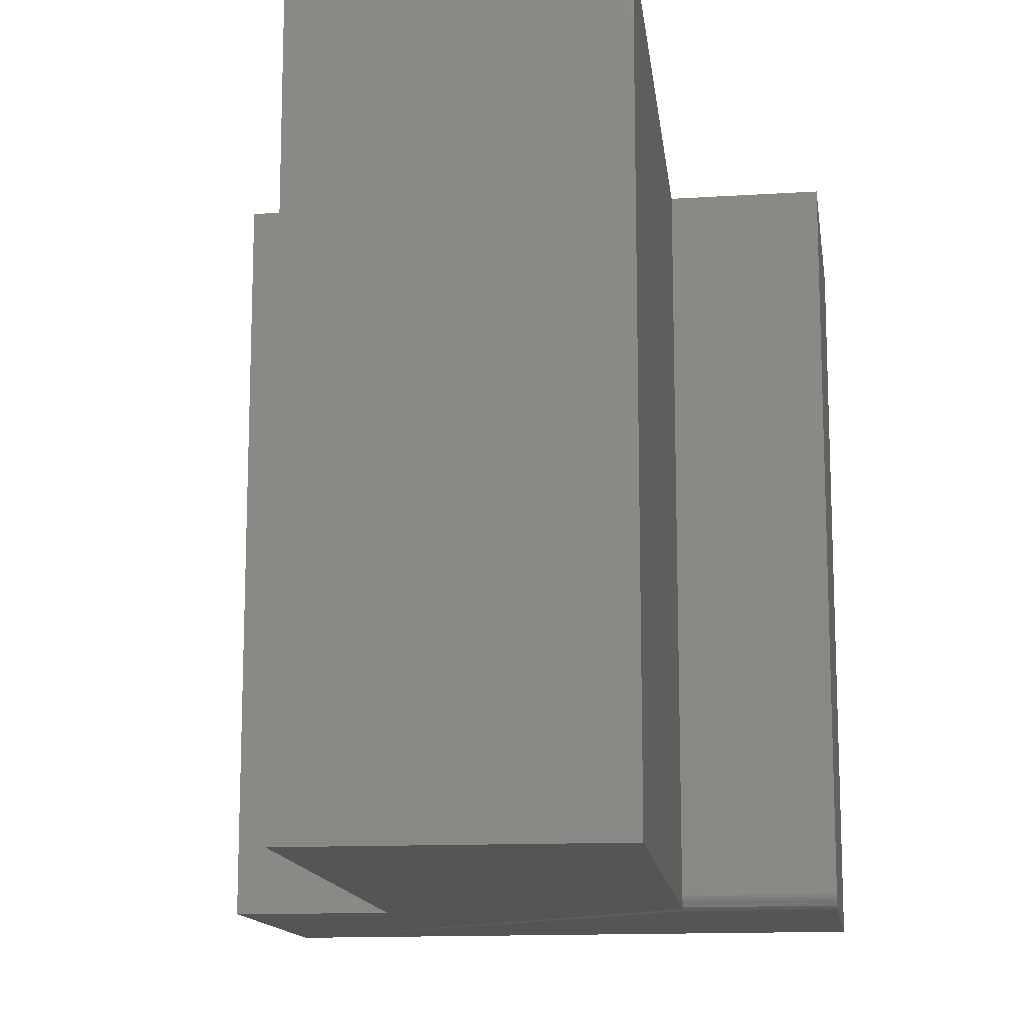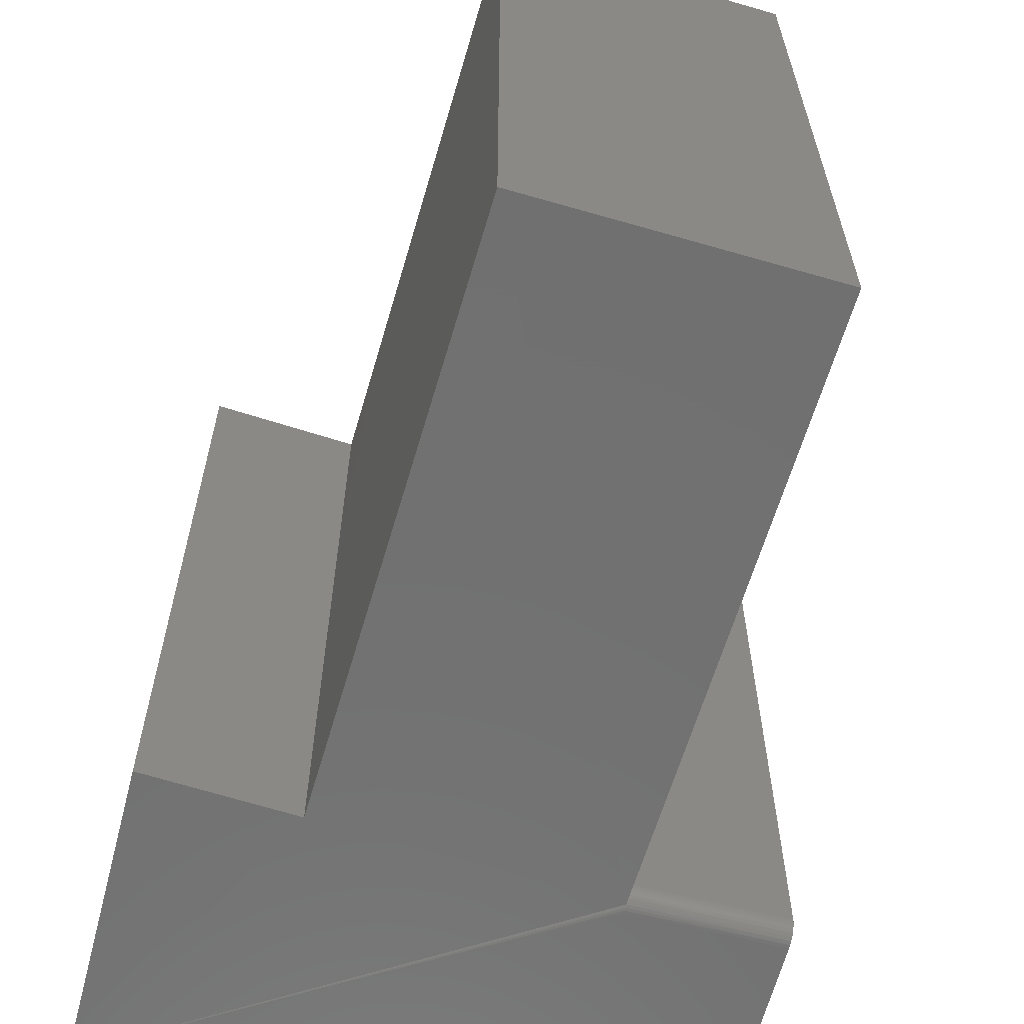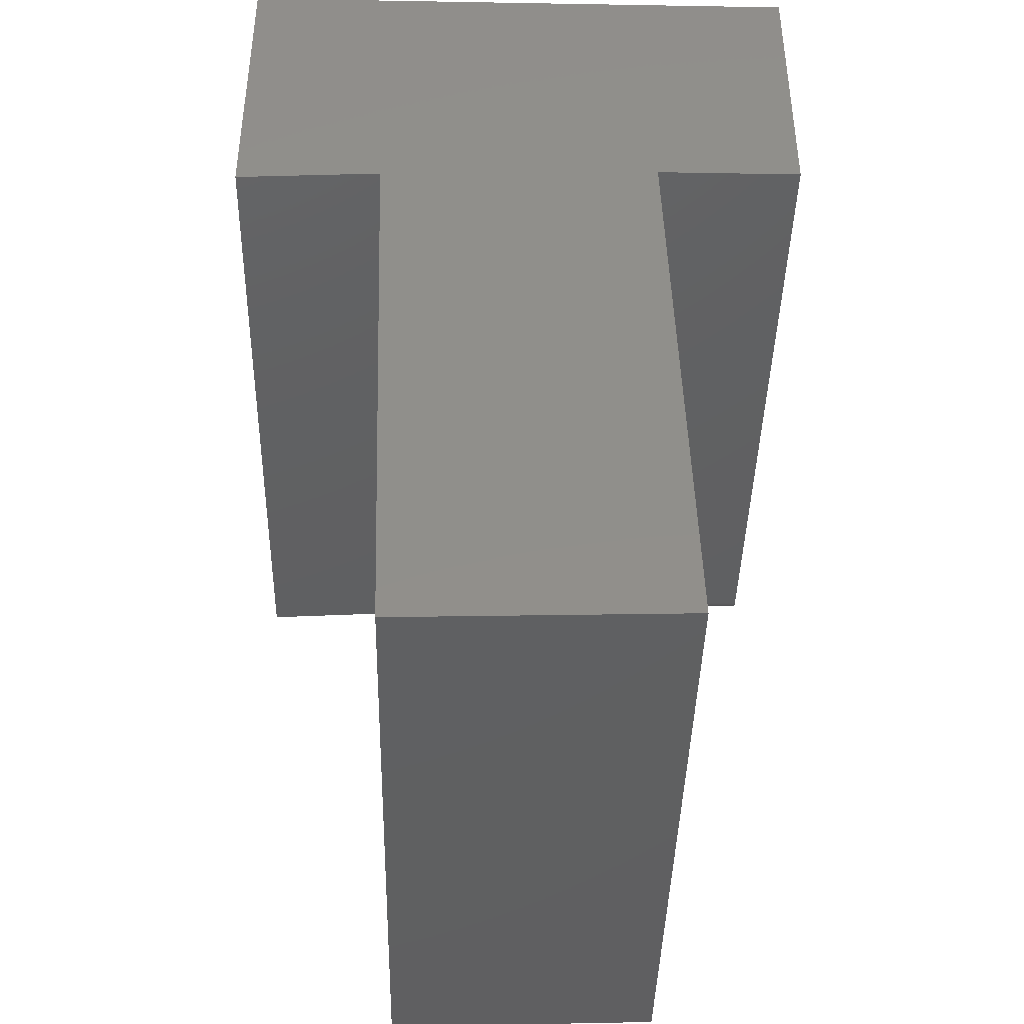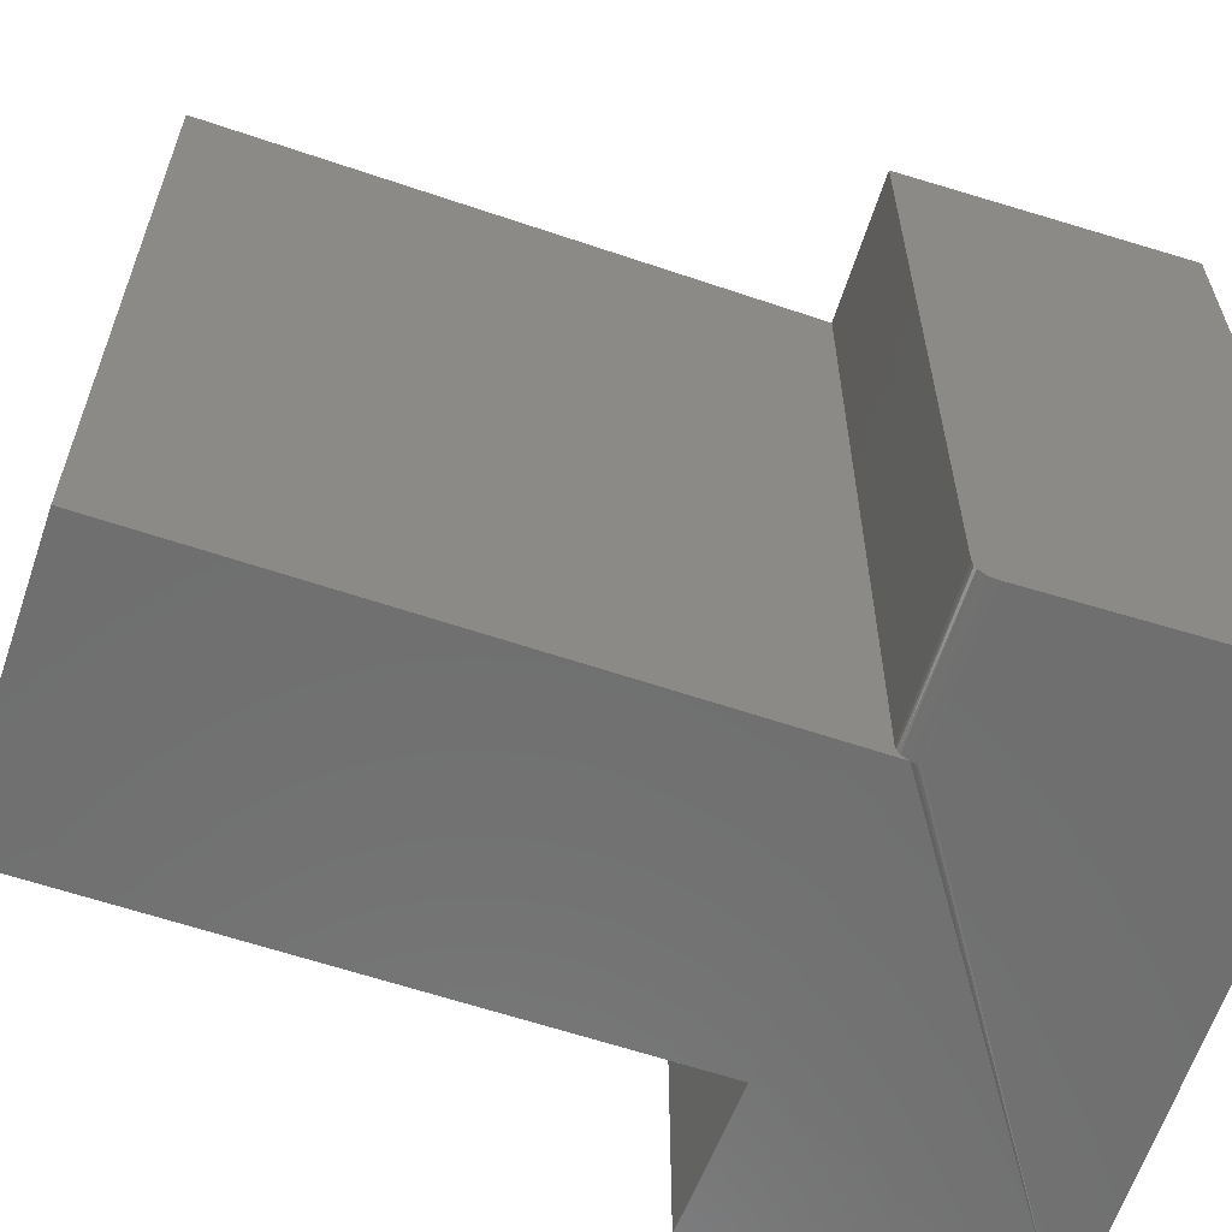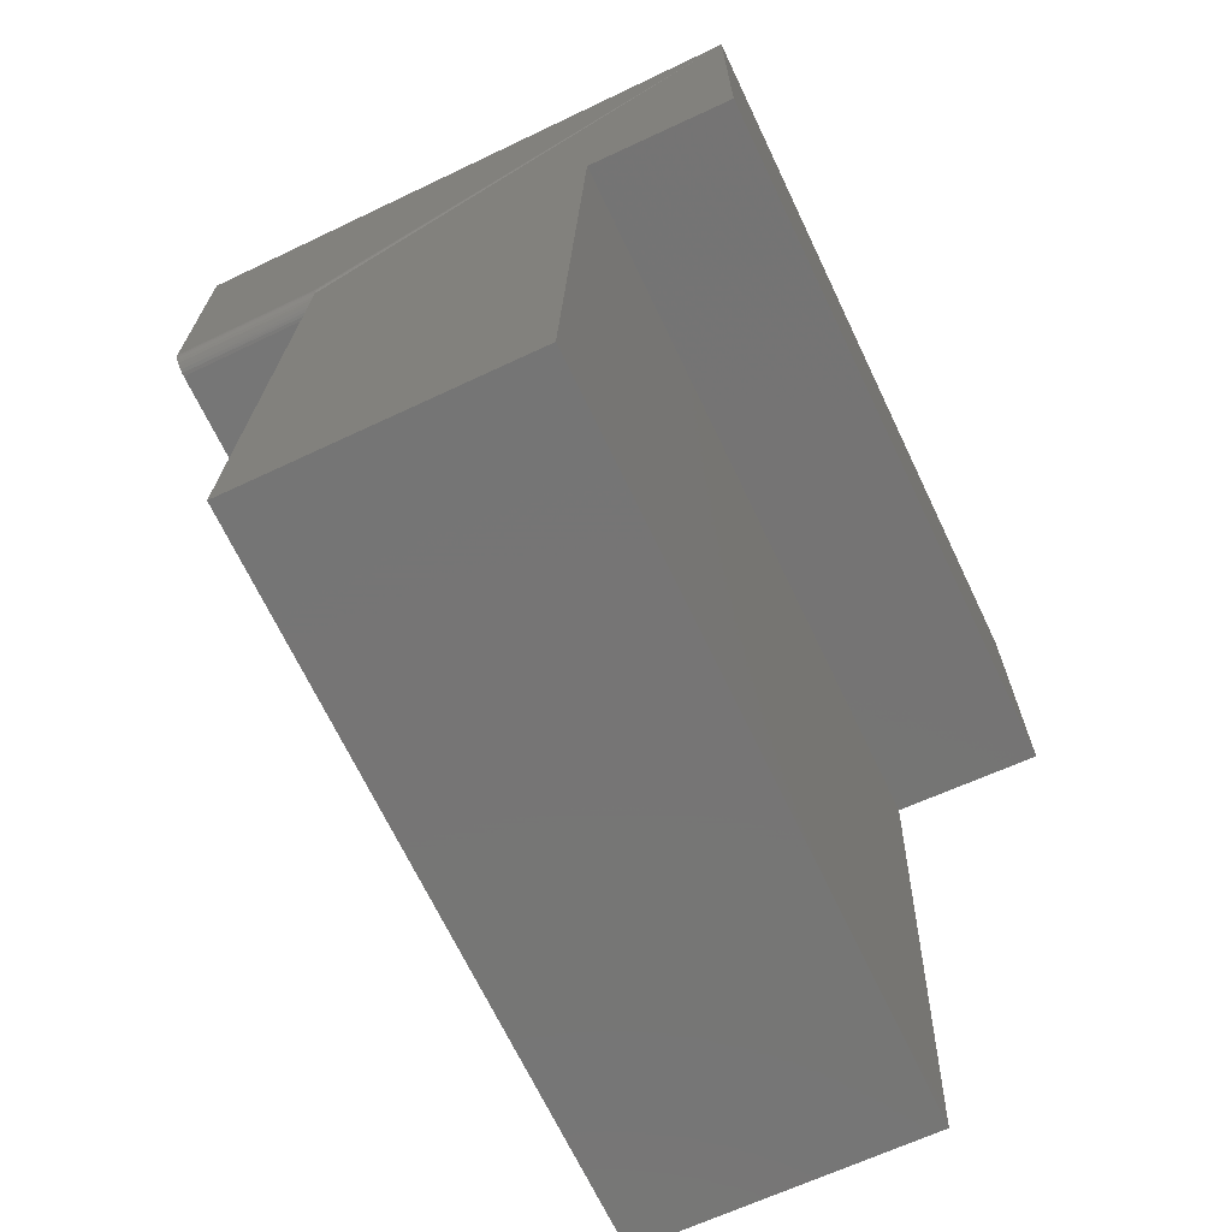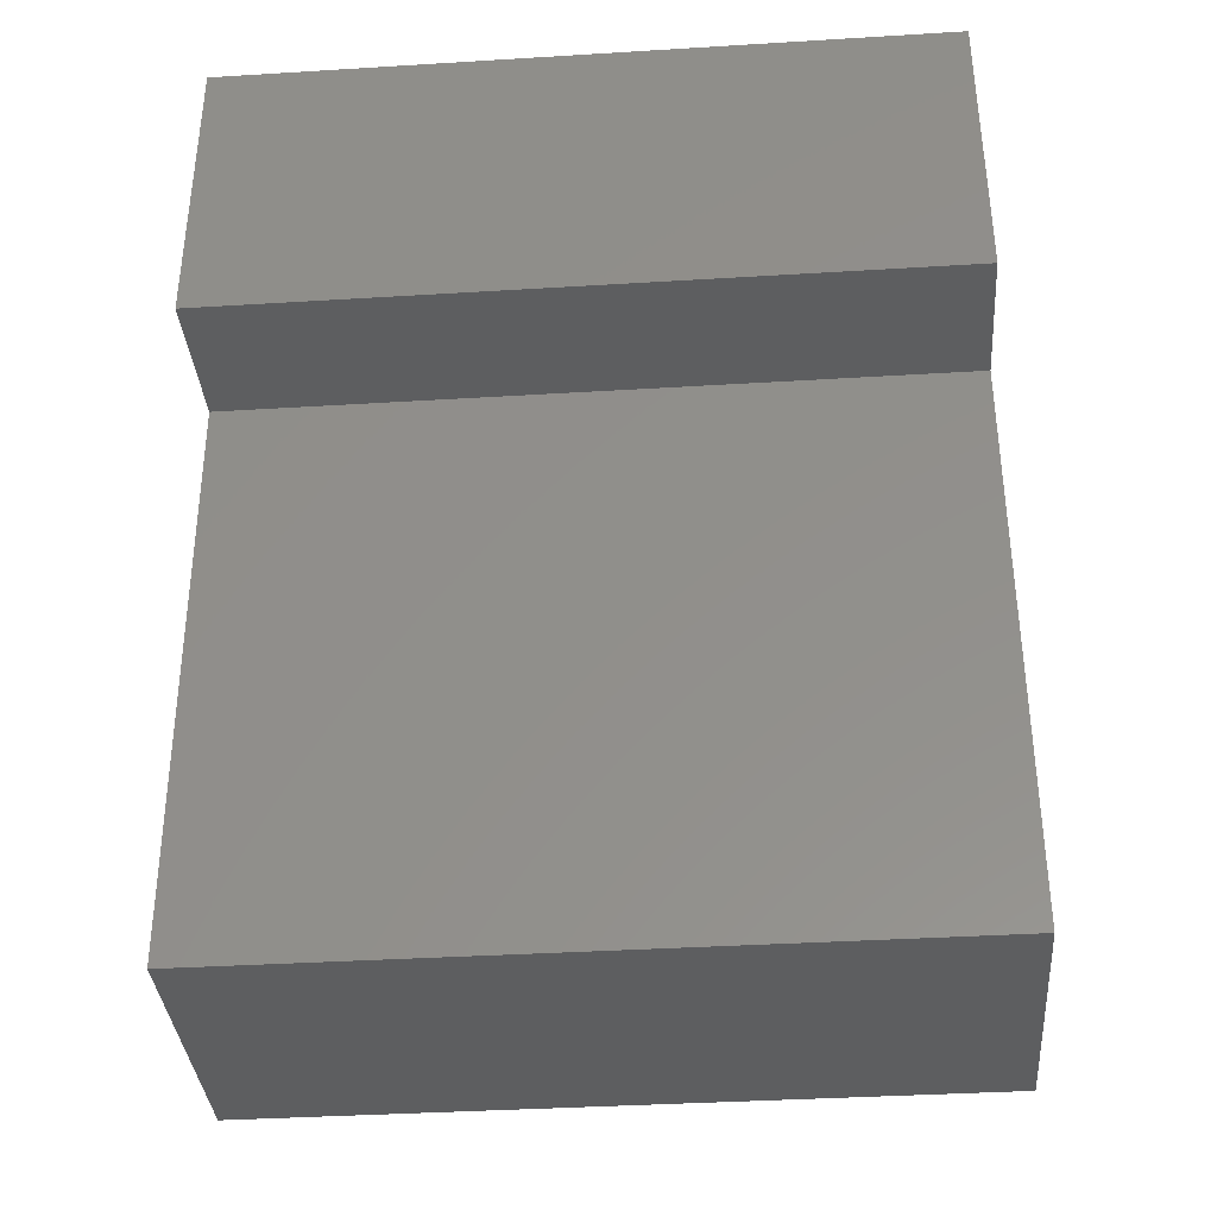
<metadata>
{"format":"stl","ext":"stl","renderer":"f3d","projection":"perspective","resolution":1024,"background":"white","views":[{"elev":-13.6,"azim":8.3,"up":"+Z"},{"elev":-62.9,"azim":-14.5,"up":"+Z"},{"elev":-41.2,"azim":-1.2,"up":"+Y"},{"elev":-61.0,"azim":72.7,"up":"+Z"},{"elev":-68.9,"azim":-154.5,"up":"+Y"},{"elev":-37.5,"azim":-85.5,"up":"+Y"}]}
</metadata>
<code>
# stl→obj: 34 verts, 64 faces
v -0.247 -0.007812 0
v 0.0002467 0.0001645 0
v -0.247 -0.007812 0.625
v 0.0002467 0.0001645 0.625
v -0.0162 0.5183 0
v 0.1119 0.75 0
v 0.1119 0.5183 0
v -0.3906 0.75 0
v -0.01613 0.516 0.000176
v -0.01605 0.5136 0.000736
v -0.01598 0.5113 0.001666
v -0.263 0.4947 0
v -0.3906 0.4868 0
v 0.1119 0.5039 0.009646
v 0.1119 0.75 0.625
v 0.1119 0.5027 0.625
v 0.1119 0.5027 0.01562
v 0.1119 0.503 0.01258
v 0.1119 0.5153 0.0003002
v 0.1119 0.5053 0.006944
v 0.1119 0.5073 0.004576
v 0.1119 0.5097 0.002633
v 0.1119 0.5124 0.001189
v -0.01571 0.5027 0.01562
v -0.01571 0.5027 0.625
v -0.01591 0.5092 0.002944
v -0.01585 0.5073 0.004537
v -0.0158 0.5057 0.006406
v -0.01576 0.5044 0.008504
v -0.01573 0.5035 0.01078
v -0.01571 0.5029 0.01318
v -0.3906 0.75 0.625
v -0.3906 0.4868 0.625
v -0.263 0.4947 0.625
f 1 2 3
f 3 2 4
f 5 6 7
f 8 6 5
f 8 5 9
f 8 9 10
f 8 10 11
f 8 11 12
f 8 12 13
f 12 11 1
f 1 11 2
f 7 6 14
f 15 16 17
f 15 17 18
f 15 18 14
f 15 14 6
f 19 7 14
f 19 14 20
f 19 20 21
f 19 21 22
f 19 22 23
f 24 17 25
f 25 17 16
f 2 11 26
f 2 26 27
f 2 27 28
f 2 28 29
f 2 29 30
f 2 30 31
f 2 31 24
f 2 24 25
f 2 25 4
f 8 13 32
f 32 13 33
f 19 23 10
f 10 23 11
f 11 23 22
f 11 22 26
f 20 14 29
f 29 14 30
f 30 14 18
f 5 7 9
f 9 7 19
f 9 19 10
f 26 22 27
f 27 22 21
f 27 21 28
f 28 21 20
f 28 20 29
f 17 24 18
f 18 24 31
f 18 31 30
f 25 16 15
f 25 15 34
f 25 34 3
f 25 3 4
f 34 15 33
f 33 15 32
f 6 8 15
f 15 8 32
f 12 1 34
f 34 1 3
f 13 12 33
f 33 12 34

</code>
